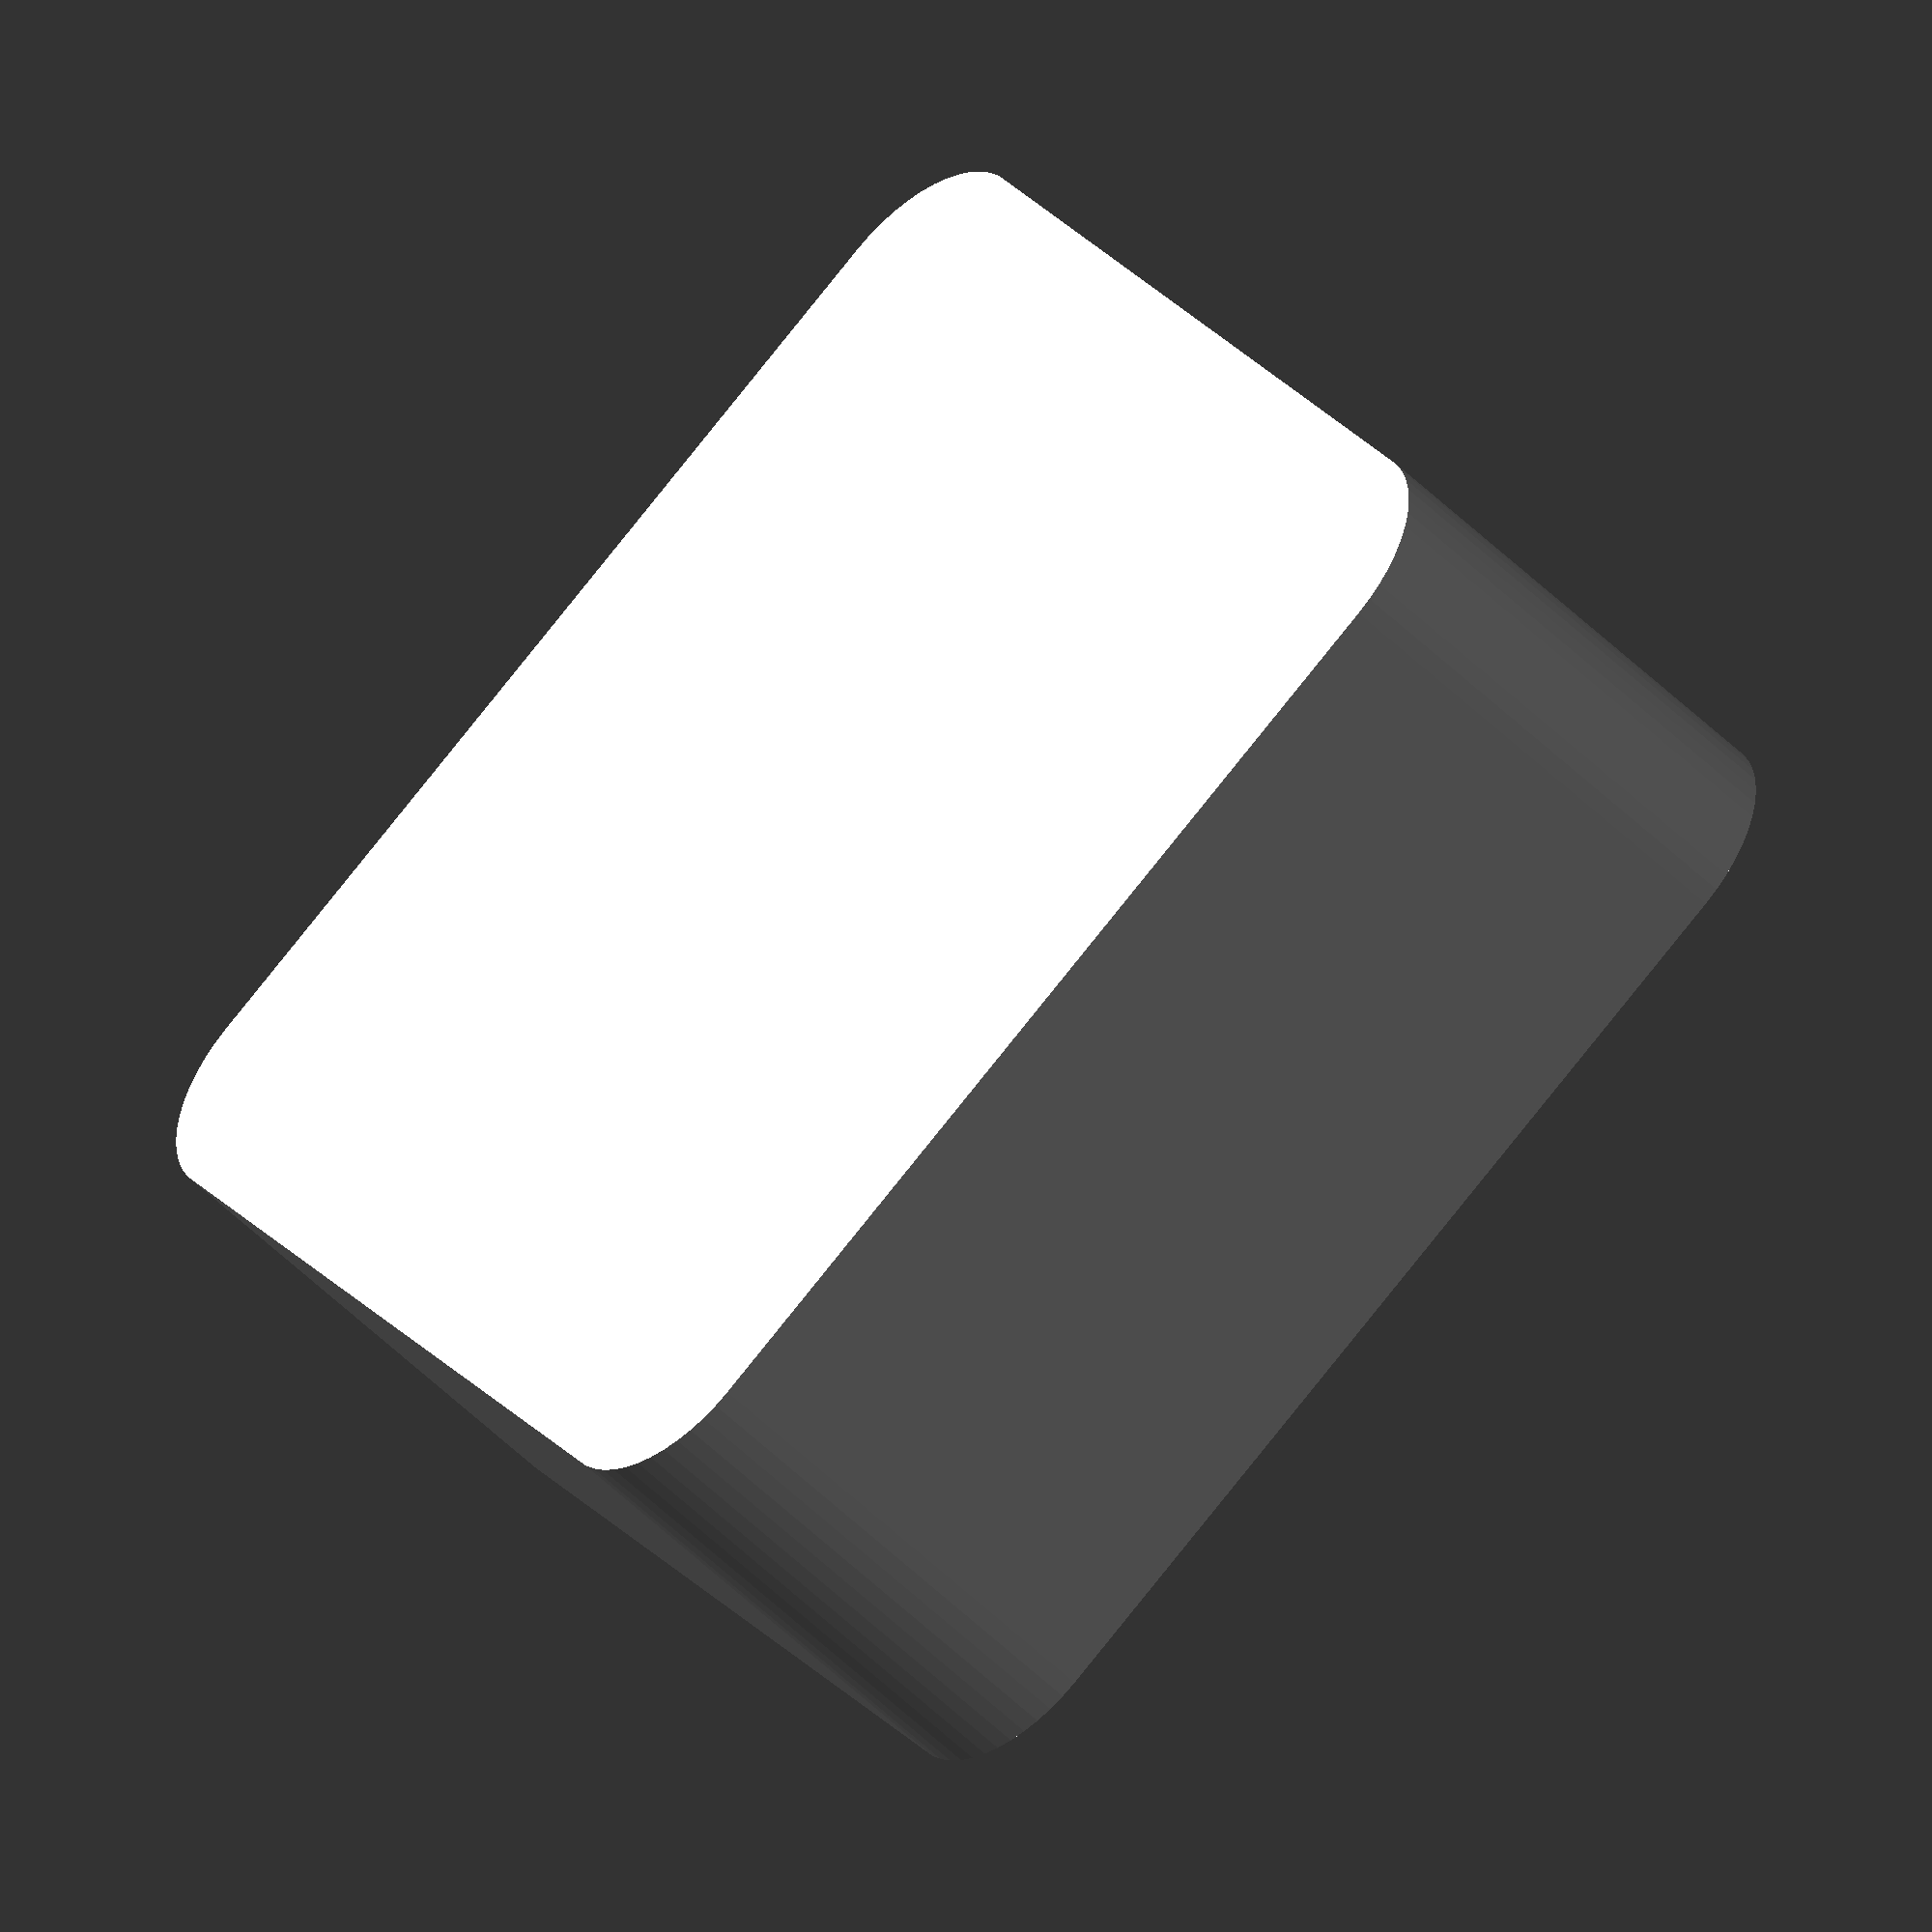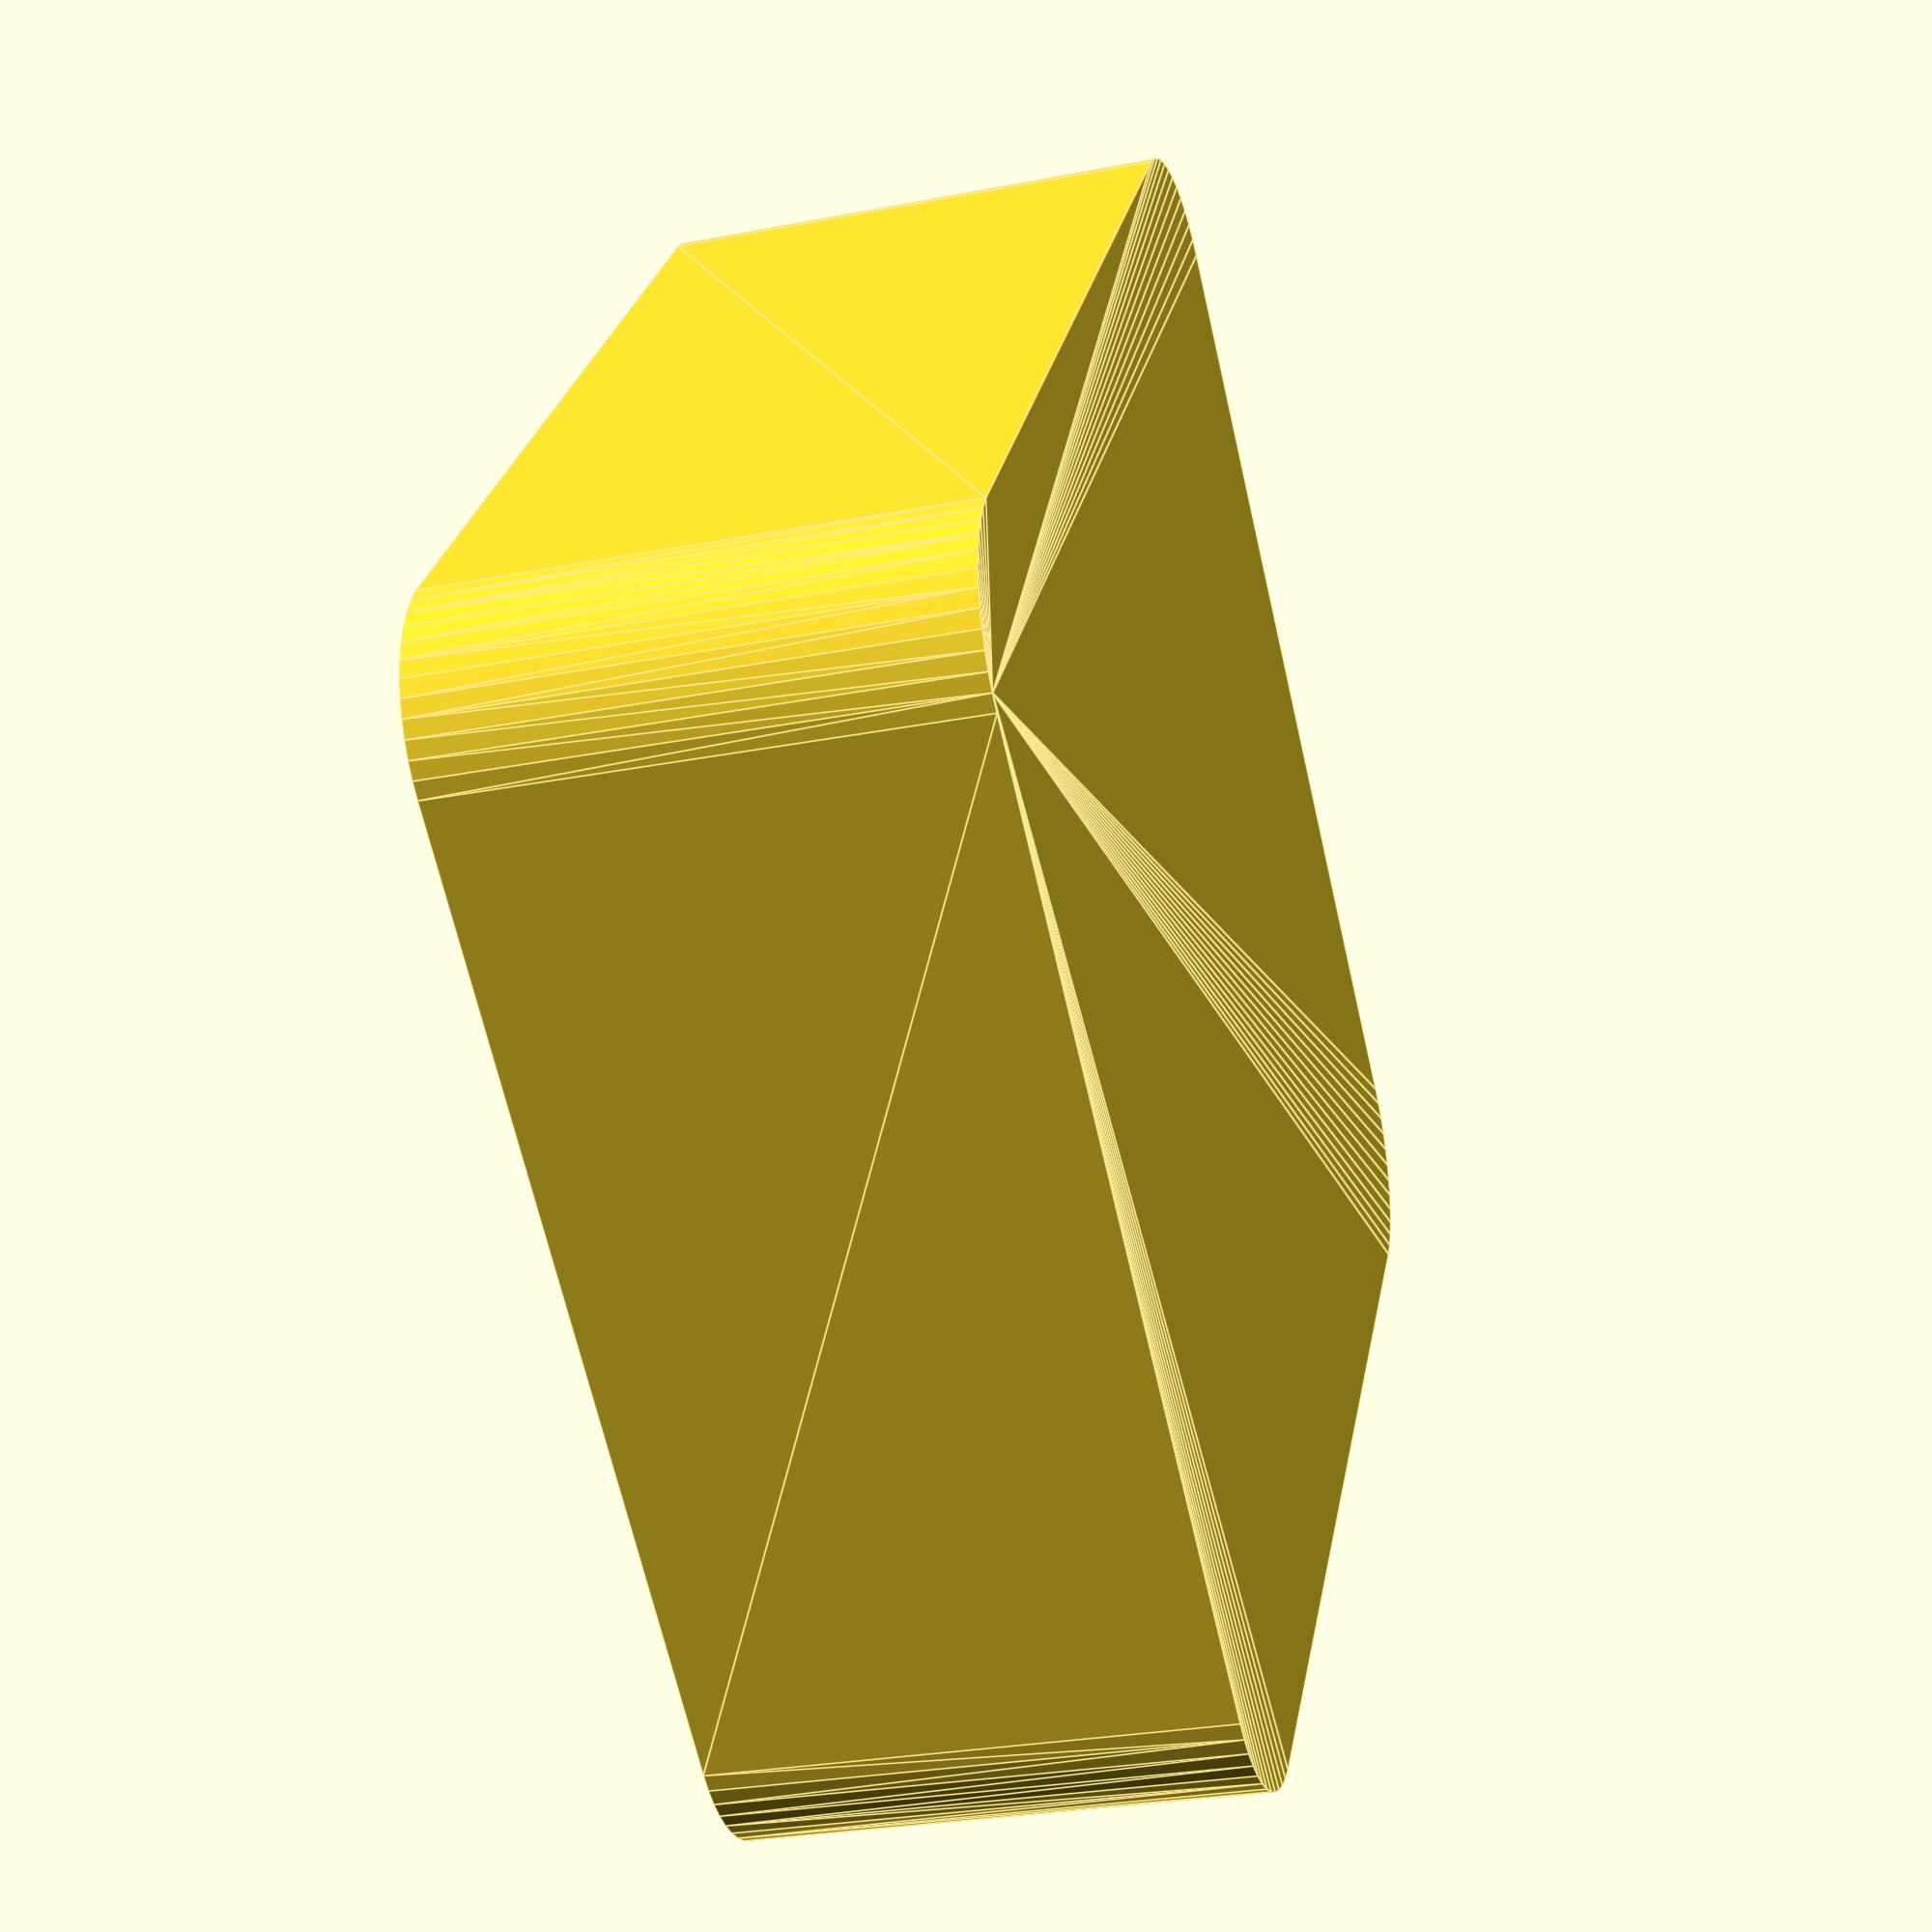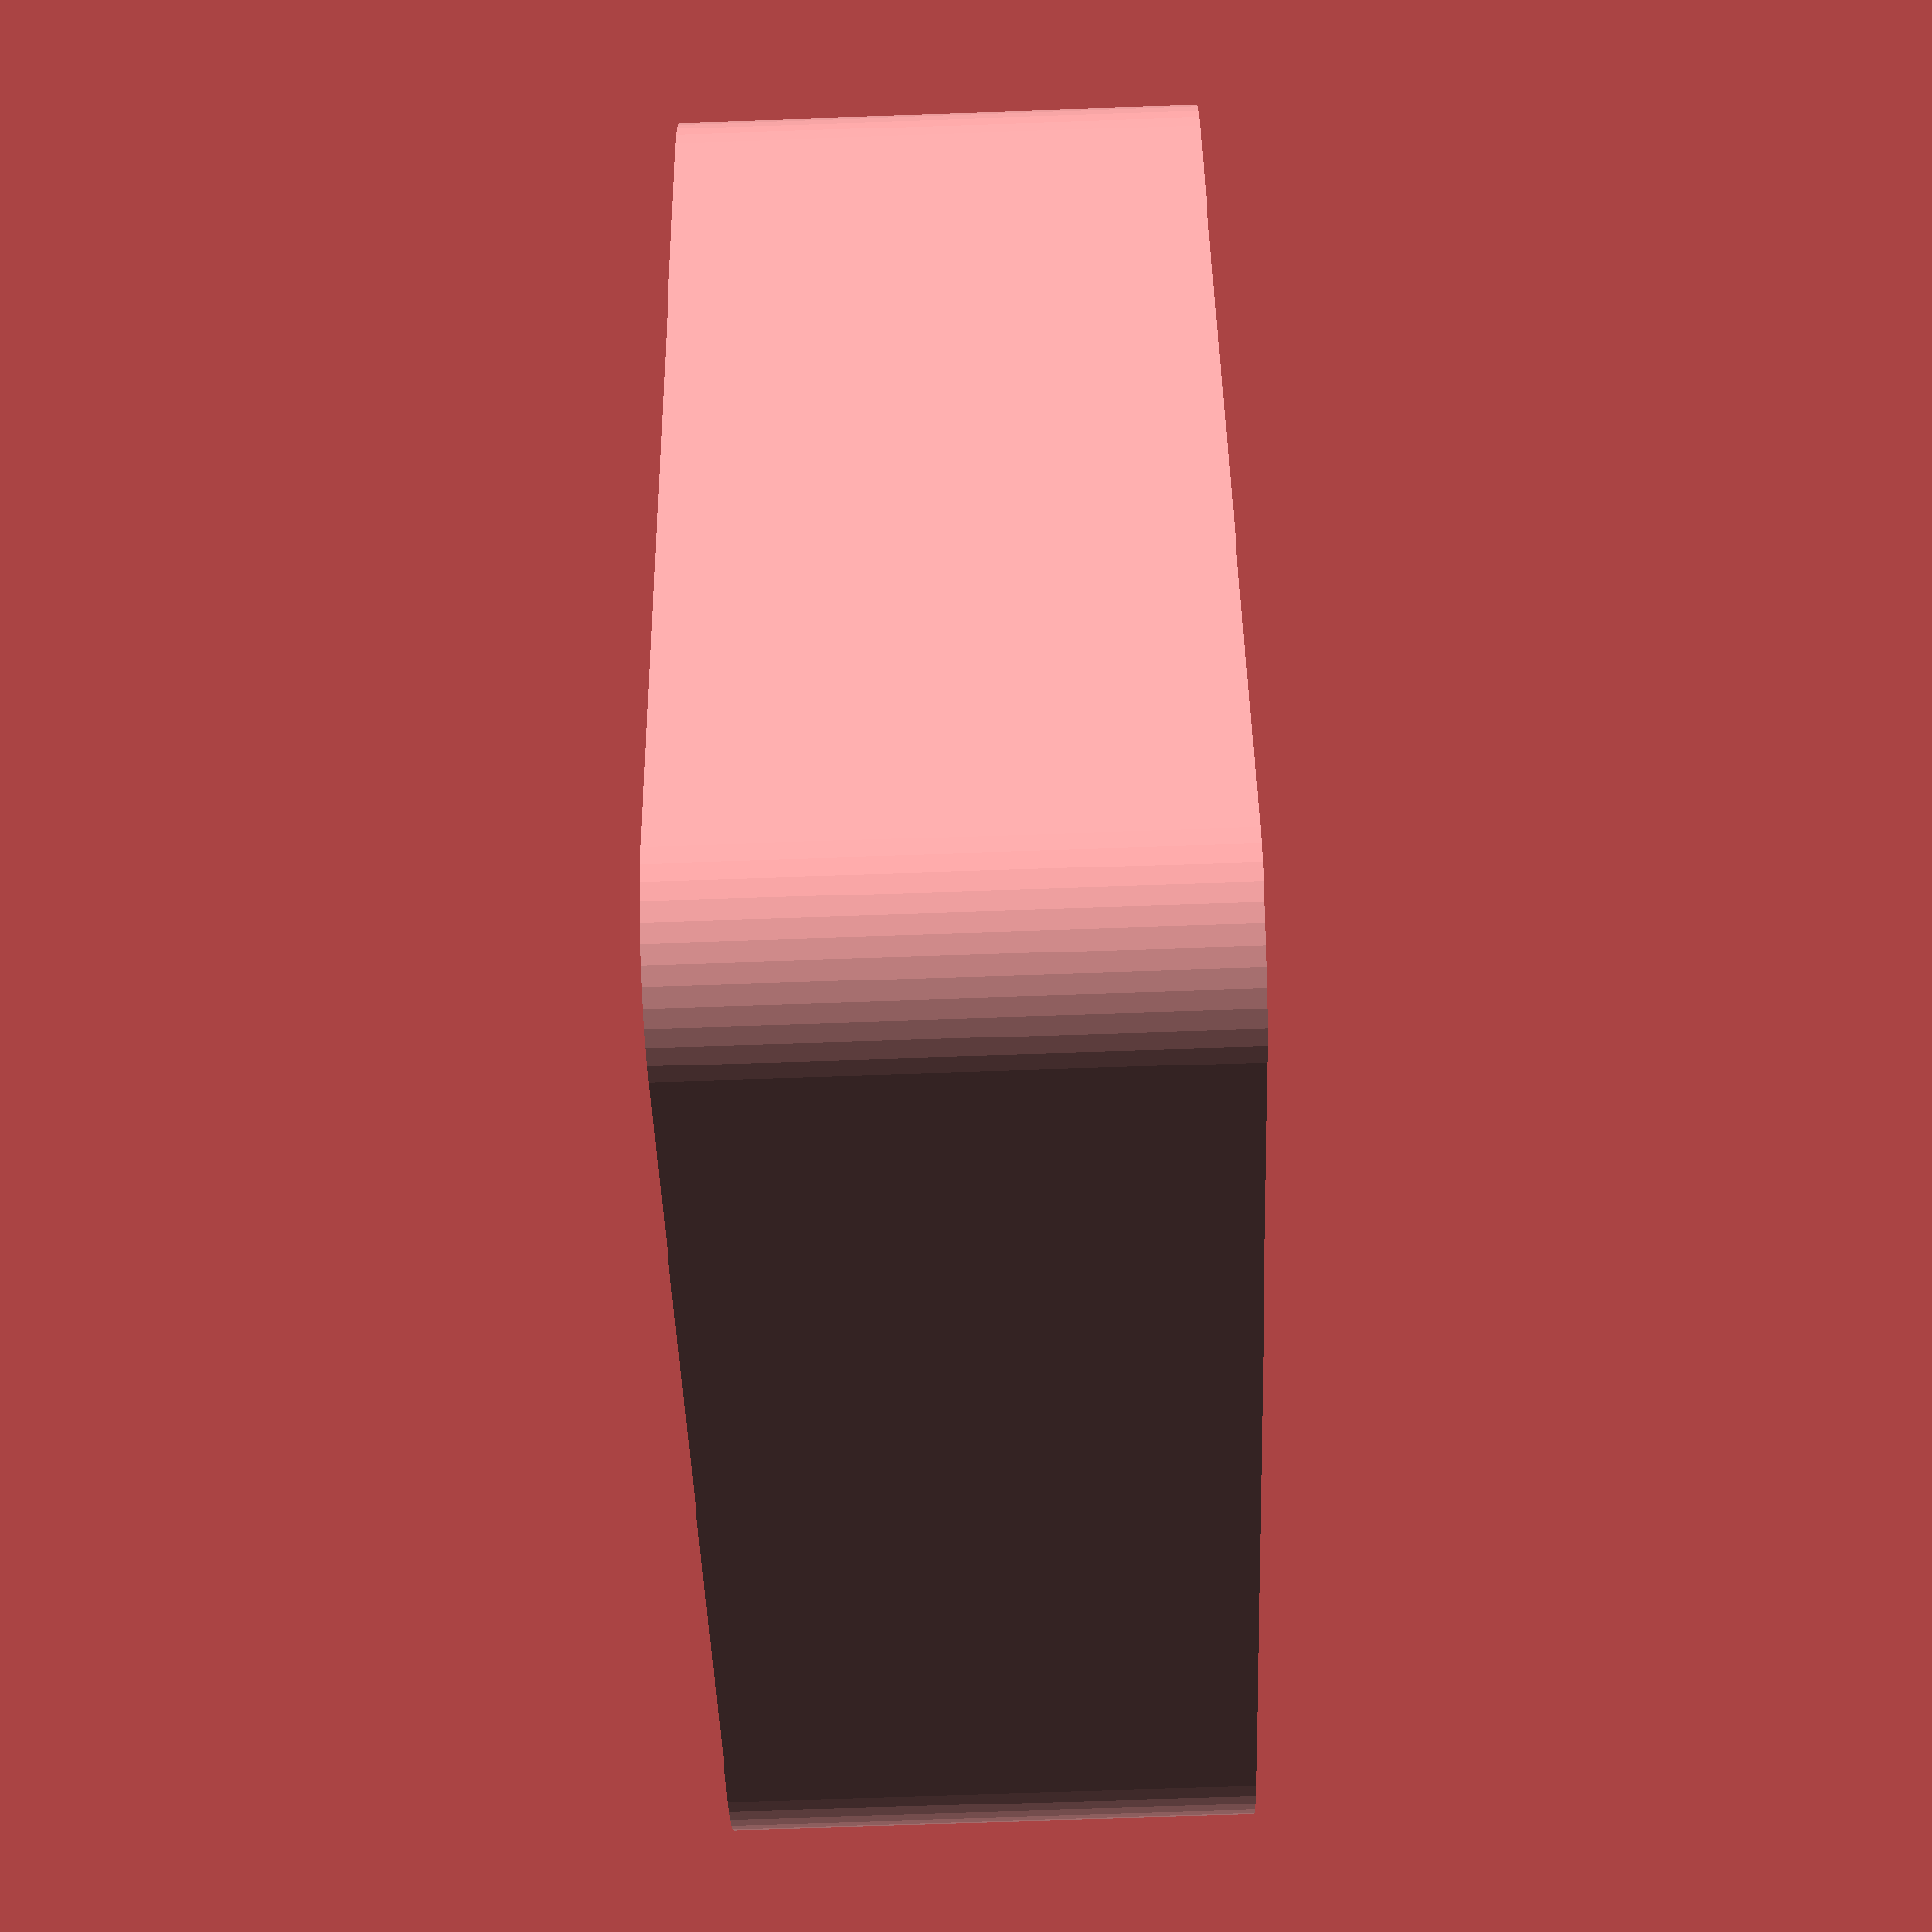
<openscad>
$fn = 50;


difference() {
	union() {
		hull() {
			translate(v = [-17.5000000000, 17.5000000000, 0]) {
				cylinder(h = 18, r = 5);
			}
			translate(v = [17.5000000000, 17.5000000000, 0]) {
				cylinder(h = 18, r = 5);
			}
			translate(v = [-17.5000000000, -17.5000000000, 0]) {
				cylinder(h = 18, r = 5);
			}
			translate(v = [17.5000000000, -17.5000000000, 0]) {
				cylinder(h = 18, r = 5);
			}
		}
	}
	union() {
		translate(v = [0, 0, 2]) {
			#hull() {
				translate(v = [-17.5000000000, 17.5000000000, 0]) {
					cylinder(h = 16, r = 2);
				}
				translate(v = [17.5000000000, 17.5000000000, 0]) {
					cylinder(h = 16, r = 2);
				}
				translate(v = [-17.5000000000, -17.5000000000, 0]) {
					cylinder(h = 16, r = 2);
				}
				translate(v = [17.5000000000, -17.5000000000, 0]) {
					cylinder(h = 16, r = 2);
				}
			}
		}
	}
}
</openscad>
<views>
elev=229.6 azim=121.7 roll=317.7 proj=o view=solid
elev=208.2 azim=232.6 roll=73.7 proj=p view=edges
elev=70.5 azim=65.4 roll=272.0 proj=p view=wireframe
</views>
